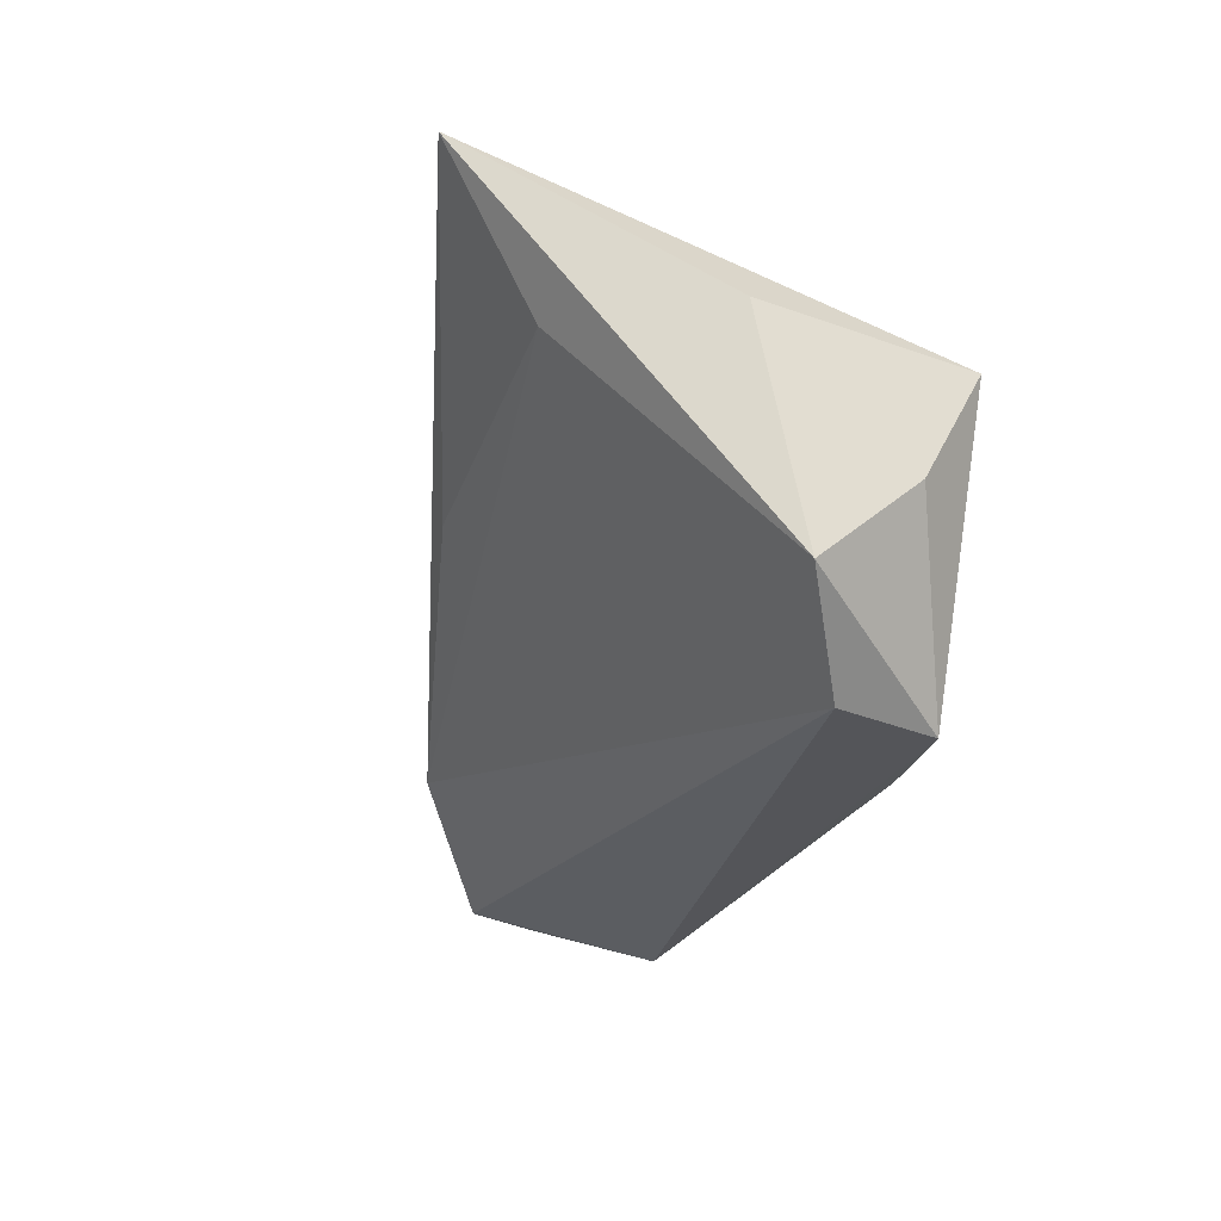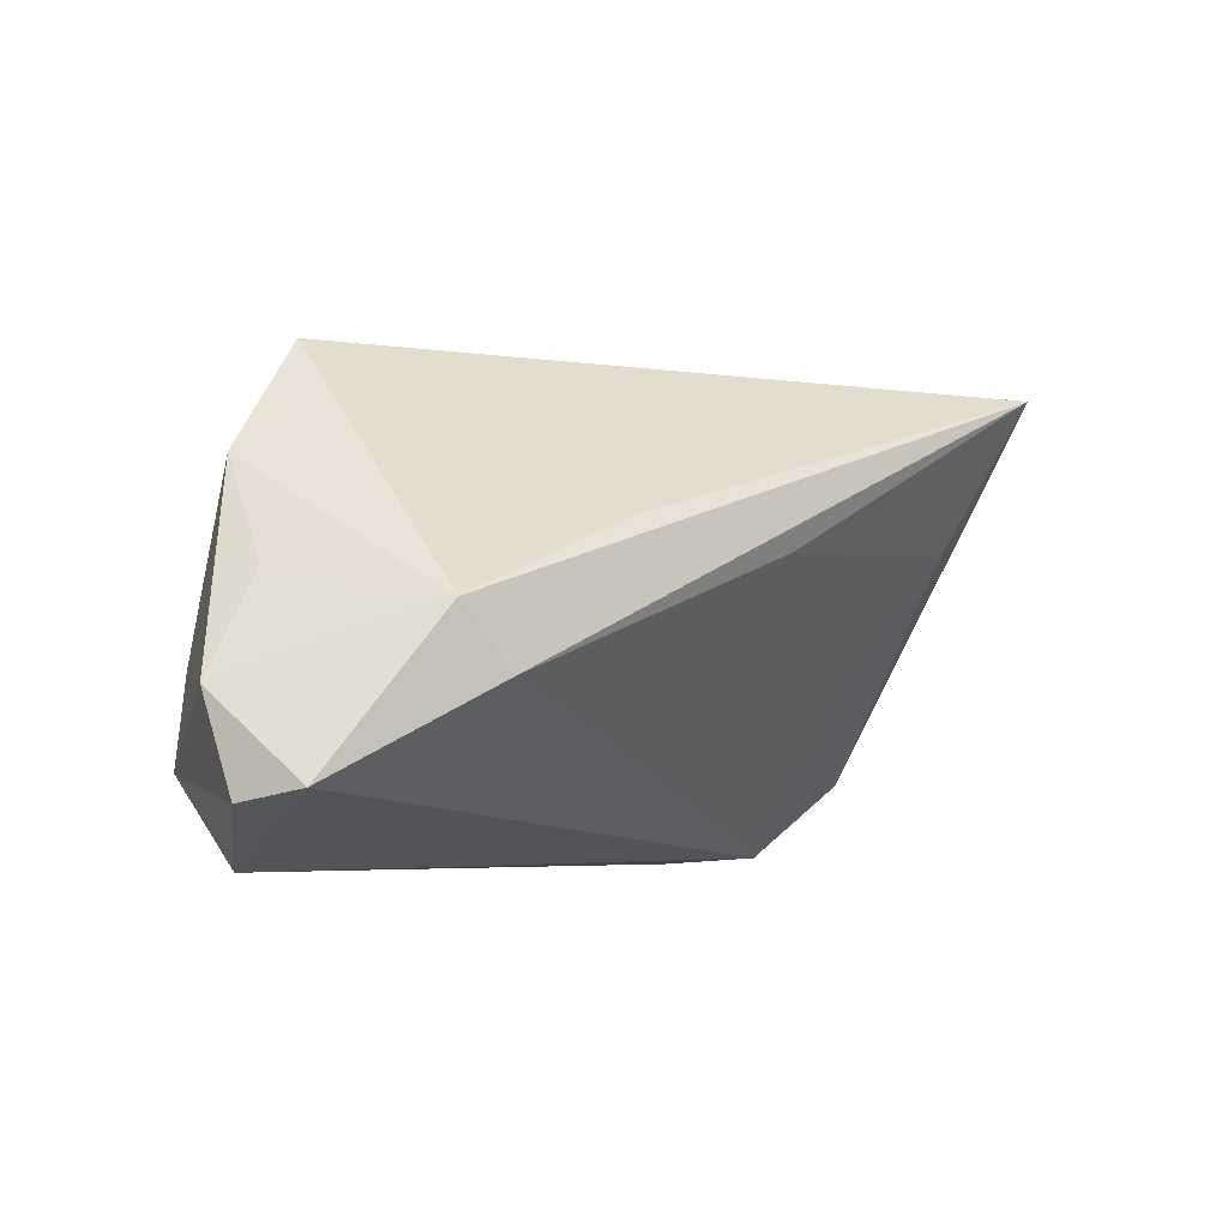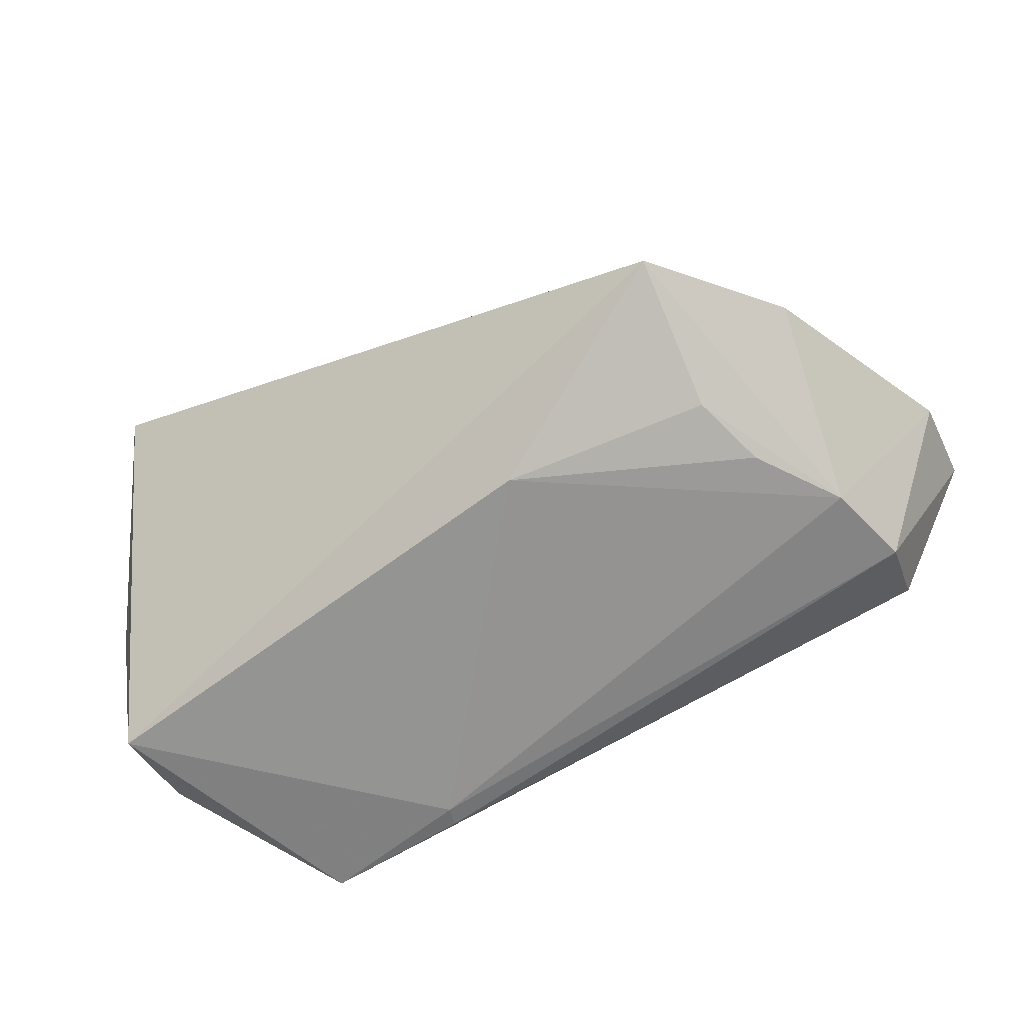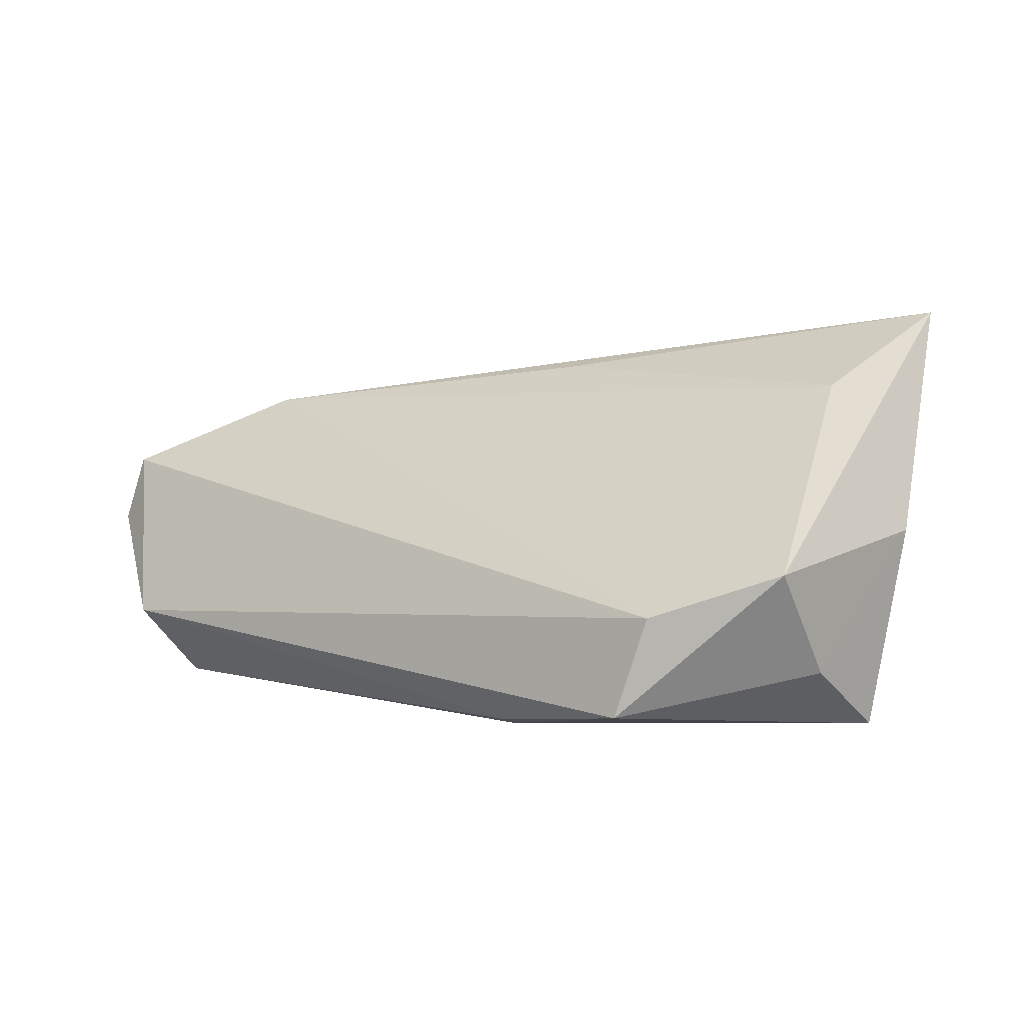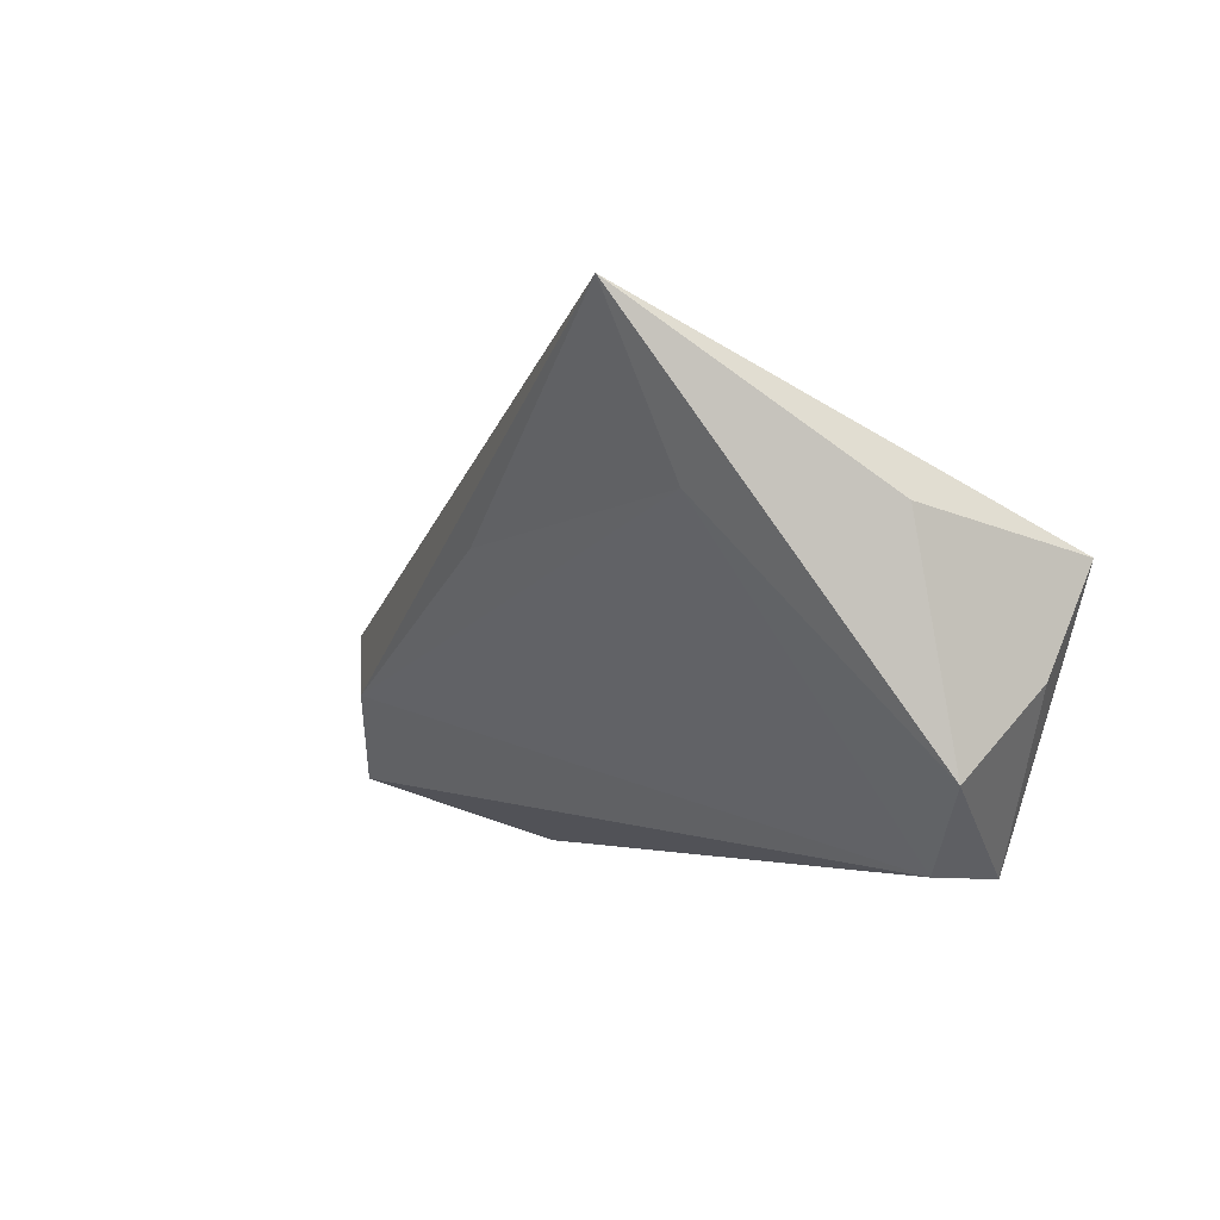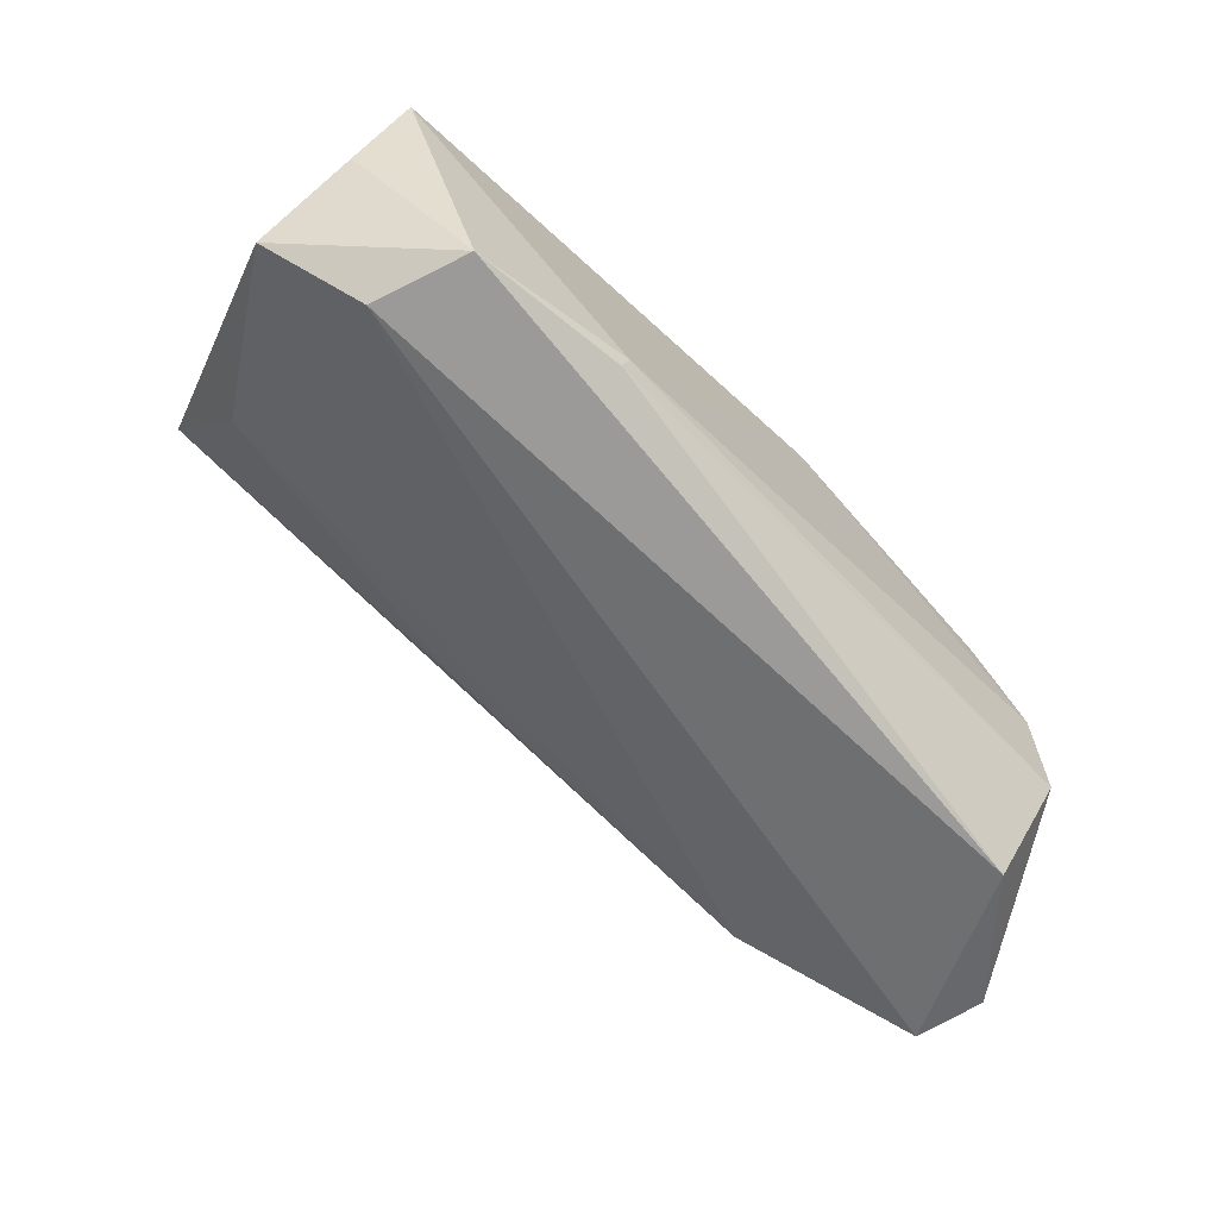
<metadata>
{"format":"obj","ext":"obj","renderer":"f3d","projection":"perspective","resolution":1024,"background":"white","views":[{"elev":-23.5,"azim":79.6,"up":"+Y"},{"elev":-5.4,"azim":-50.7,"up":"+Y"},{"elev":-67.0,"azim":-152.8,"up":"+Z"},{"elev":-1.3,"azim":41.4,"up":"+Z"},{"elev":-2.4,"azim":63.2,"up":"+Y"},{"elev":-72.3,"azim":136.8,"up":"+Y"}]}
</metadata>
<code>
v -0.05846 -0.02021 0.01461
v 0.05299 0.004569 -0.02063
v -0.01888 0.009393 0.02287
v 0.03926 -0.0286 -0.01871
v 0.02041 -0.02656 -0.01996
v 0.00414 0.00702 0.02675
v -0.04889 0.01559 -0.008345
v -0.05274 0.002581 0.001184
v 0.05408 -0.008048 -0.01386
v -0.03579 0.03035 -0.01195
v 0.01984 -0.02396 -0.02063
v 0.04341 -0.02776 -0.007175
v -0.03877 -0.009008 0.02332
v -0.04833 -0.01816 -0.01677
v -0.04481 -0.001374 0.02113
v -0.03466 0.01204 -0.01792
v -0.03779 0.003014 -0.01906
v -0.009196 0.01497 -0.02063
v 0.05556 0.009272 0.003182
v -0.04753 -0.0286 -0.007862
v -0.06031 -0.009867 0.001135
v -0.06022 -0.02171 0.005999
v 0.0556 -0.01805 -0.002264
v -0.04513 -0.007046 -0.01873
v 0.04406 0.0106 0.02197
v 0.04763 0.02992 0.03291
f 26 2 10
f 19 26 23
f 19 2 26
f 23 26 25
f 15 13 26
f 26 13 6
f 6 25 26
f 13 25 6
f 7 15 10
f 7 24 21
f 10 24 7
f 1 15 21
f 13 15 1
f 26 10 3
f 3 15 26
f 10 15 3
f 23 4 9
f 9 4 2
f 9 19 23
f 2 19 9
f 16 24 10
f 18 10 2
f 18 16 10
f 21 15 8
f 8 7 21
f 15 7 8
f 21 24 14
f 5 4 20
f 20 14 5
f 13 1 12
f 23 25 12
f 12 25 13
f 12 4 23
f 12 20 4
f 1 20 12
f 24 18 11
f 5 14 11
f 11 14 24
f 11 18 2
f 2 4 11
f 11 4 5
f 24 16 17
f 17 18 24
f 16 18 17
f 22 1 21
f 22 20 1
f 21 14 22
f 14 20 22

</code>
